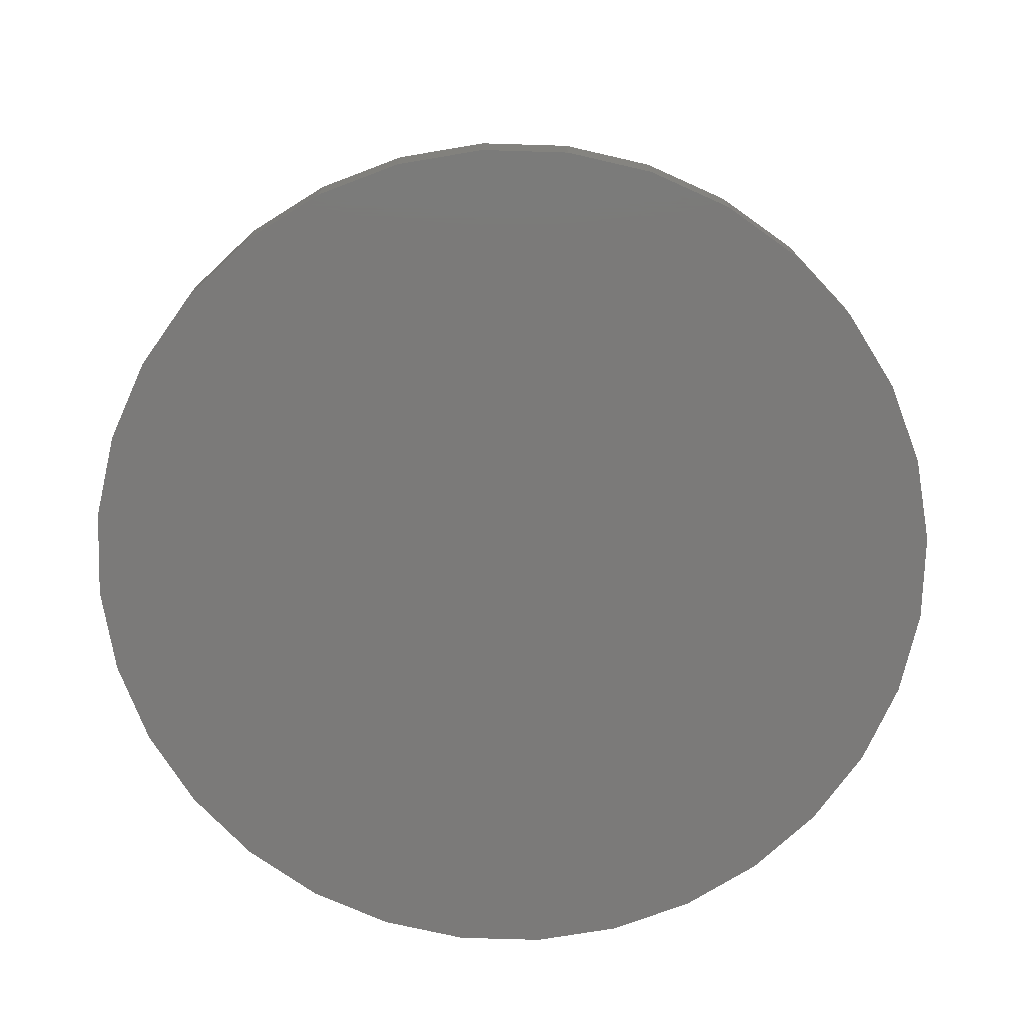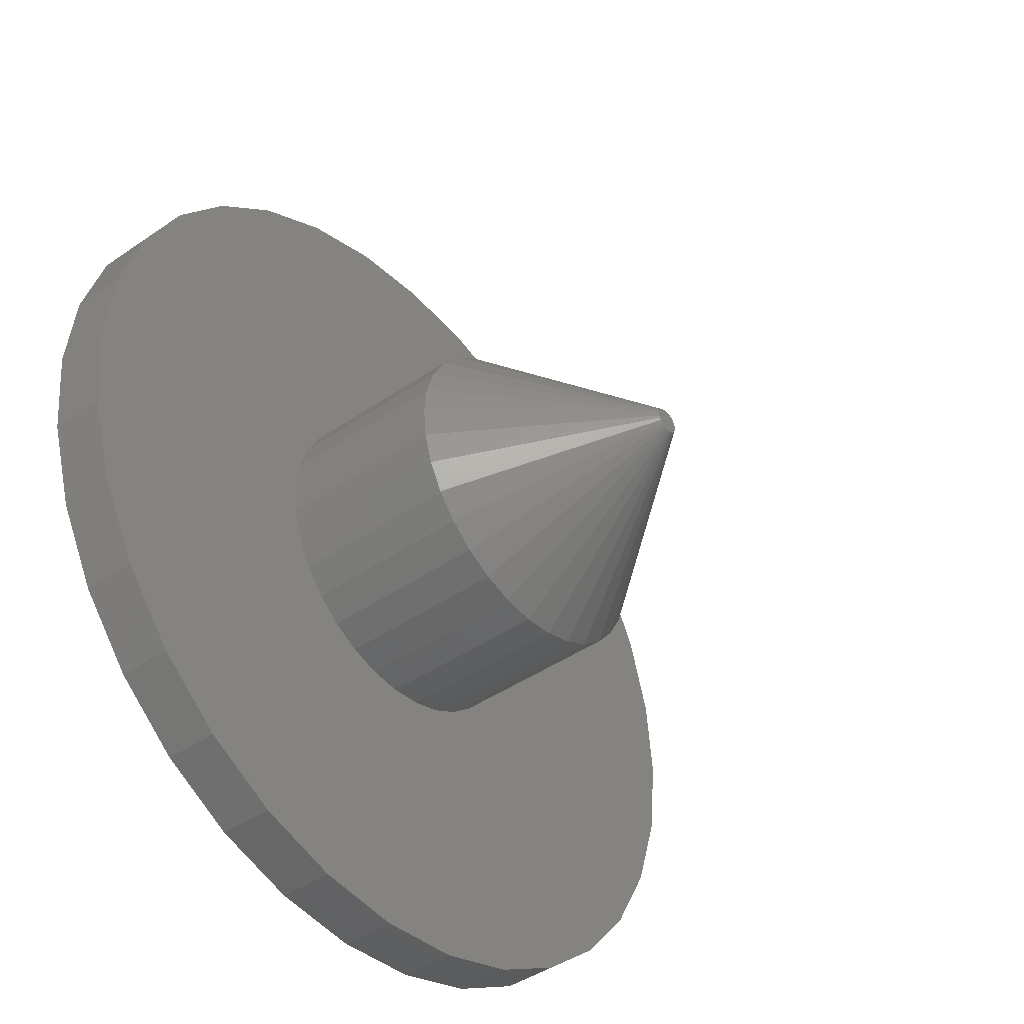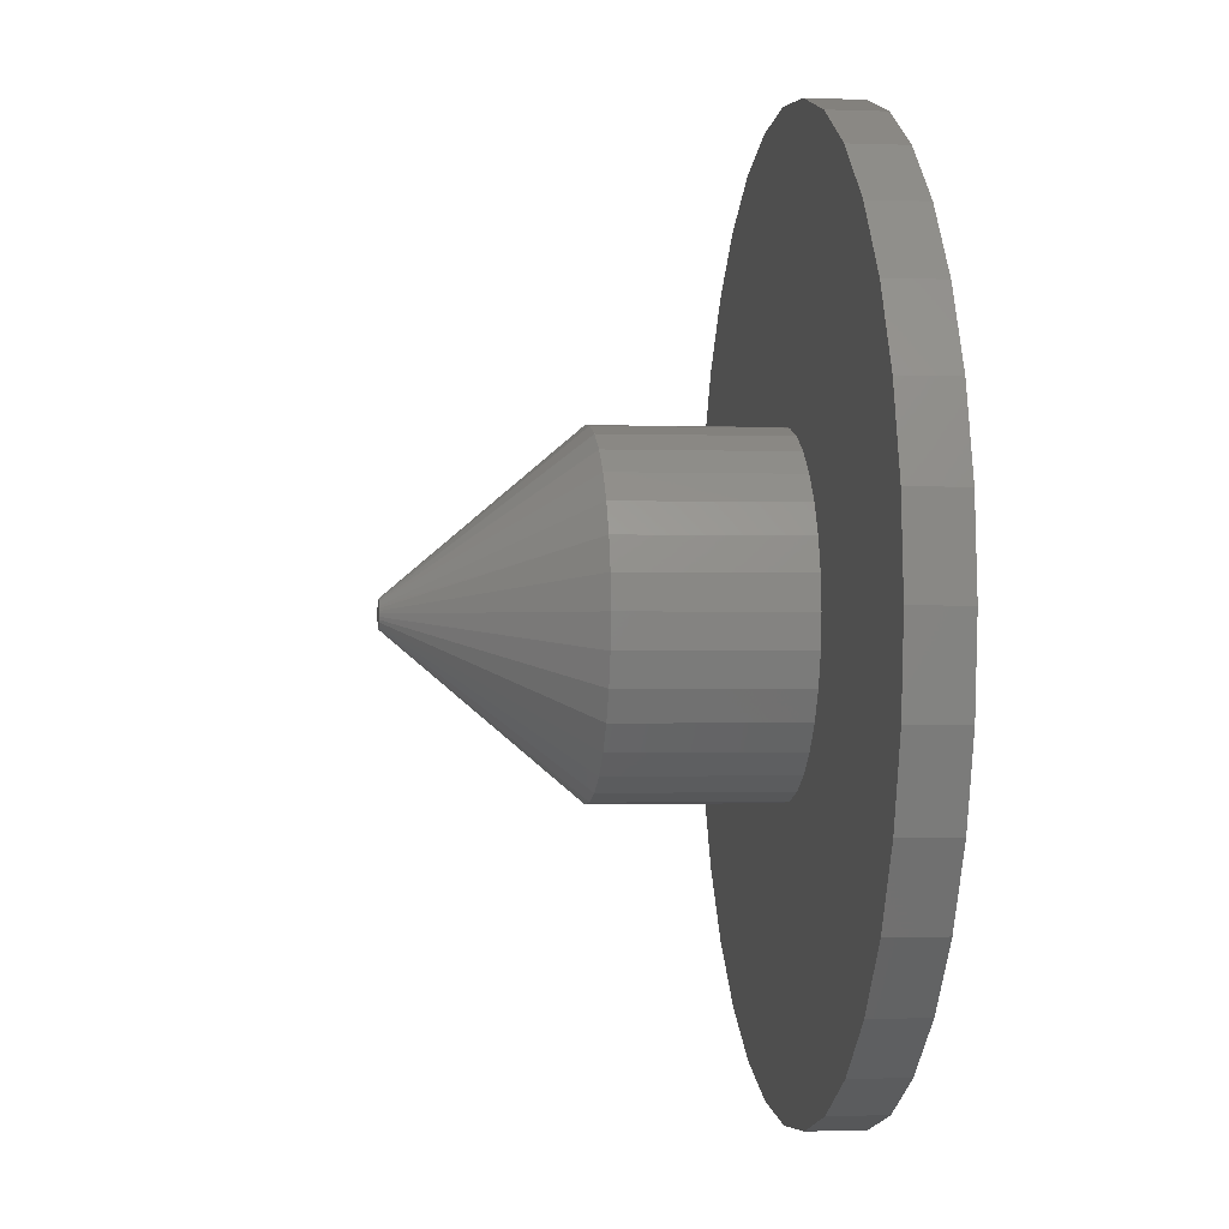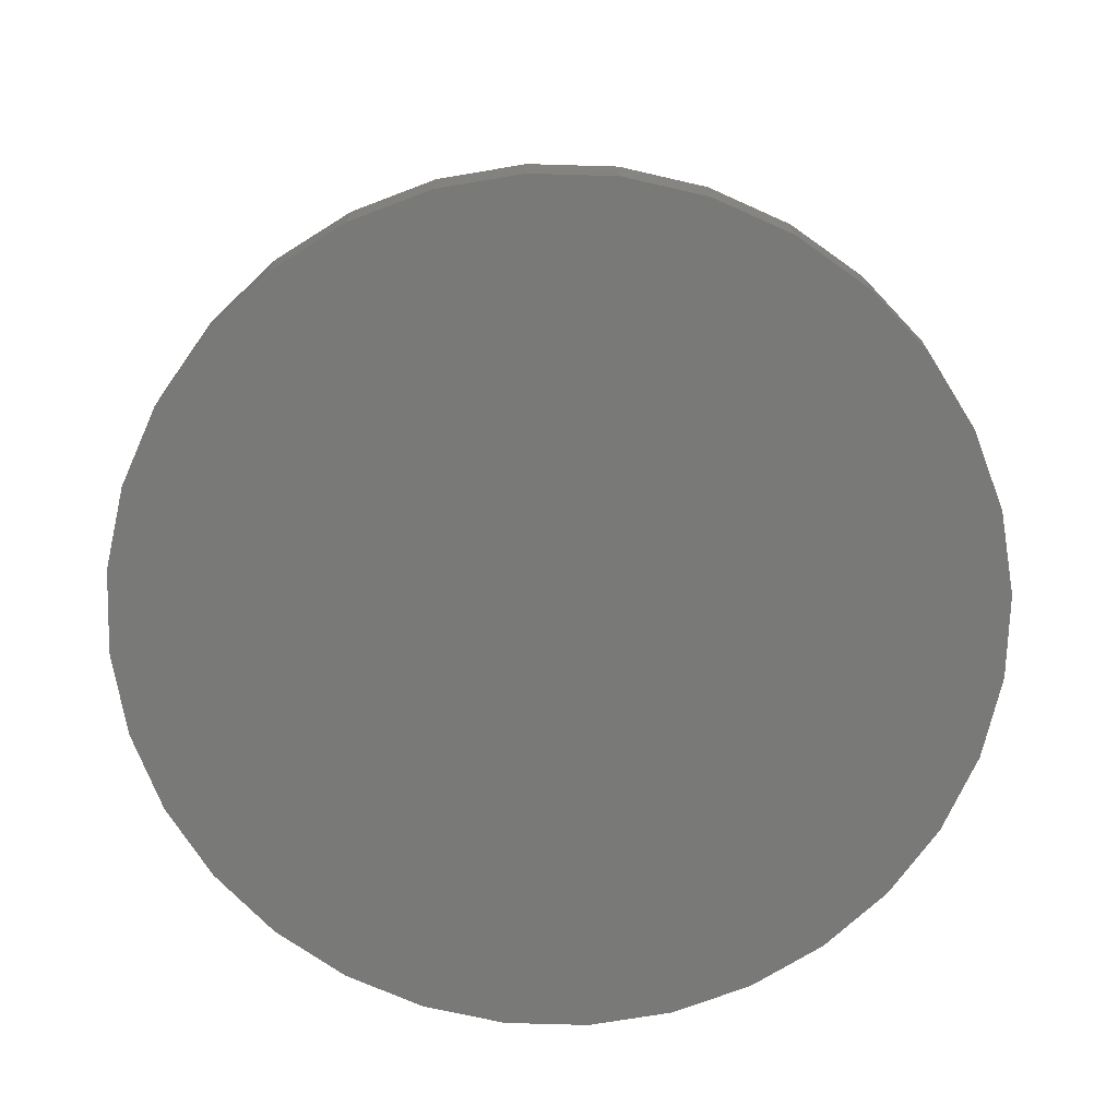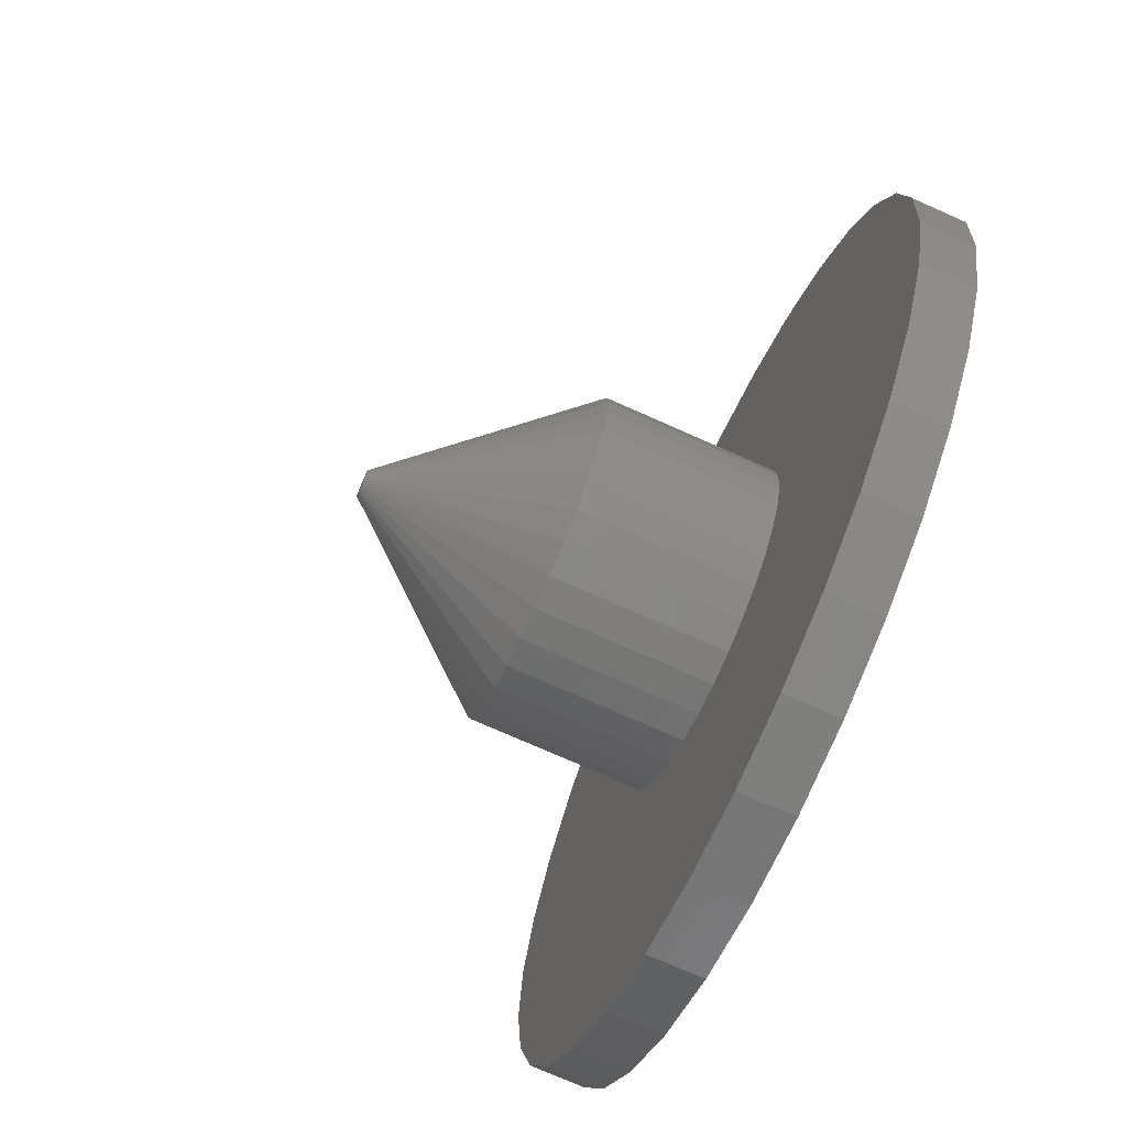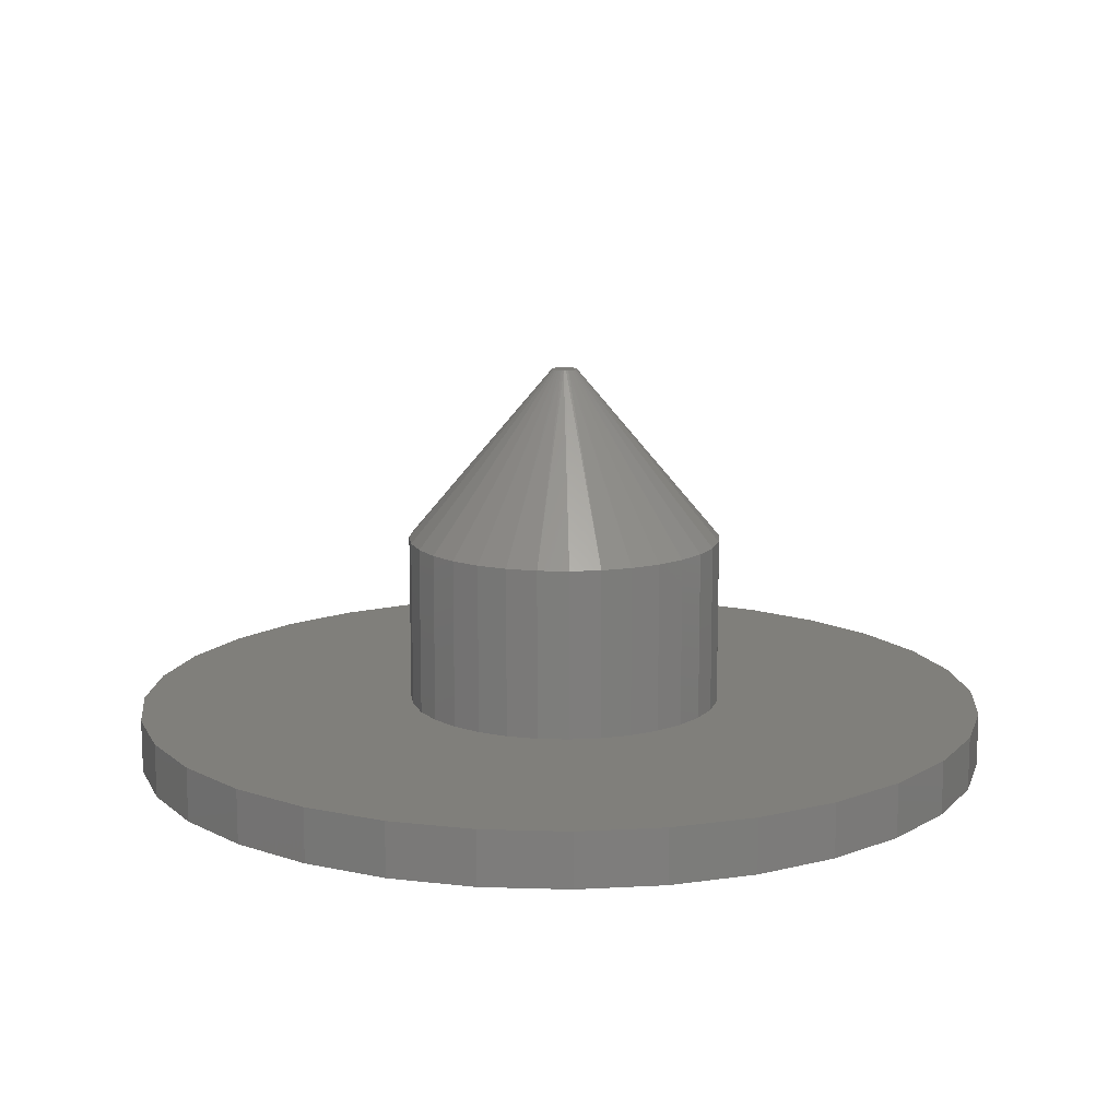
<metadata>
{"format":"stl","ext":"stl","renderer":"f3d","projection":"perspective","resolution":1024,"background":"white","views":[{"elev":-73.5,"azim":-41.1,"up":"+Z"},{"elev":-43.4,"azim":-50.9,"up":"+Y"},{"elev":-0.9,"azim":82.0,"up":"+Y"},{"elev":-71.6,"azim":-7.3,"up":"+Z"},{"elev":-74.1,"azim":66.0,"up":"+Y"},{"elev":12.8,"azim":178.4,"up":"+Z"}]}
</metadata>
<code>
# stl→obj: 161 verts, 318 faces
v 0.00902 0.0201 0.6953
v -0.01452 0.01792 0.6953
v 0.01254 0.01792 0.6953
v -0.01758 0.01512 0.6953
v 0.0156 0.01513 0.6953
v -0.02008 0.01182 0.6953
v 0.0181 0.01182 0.6953
v -0.02192 0.008109 0.6953
v 0.01995 0.00811 0.6953
v -0.02306 0.004124 0.6953
v 0.02108 0.004125 0.6953
v 0.02103 -0.00438 0.6953
v -0.02173 -0.008591 0.6953
v 0.01975 -0.008591 0.6953
v -0.01965 -0.01247 0.6953
v 0.01768 -0.01247 0.6953
v -0.01686 -0.01588 0.6953
v 0.01489 -0.01588 0.6953
v -0.01346 -0.01867 0.6953
v 0.01149 -0.01867 0.6953
v -0.009578 -0.02074 0.6953
v 0.007605 -0.02074 0.6953
v -0.005367 -0.02202 0.6953
v -0.0009868 -0.02245 0.6953
v 0.003393 -0.02202 0.6953
v -0.01099 0.0201 0.6953
v 0.005157 0.02159 0.6953
v 0.001084 0.02235 0.6953
v -0.003059 0.02235 0.6953
v -0.007131 0.02159 0.6953
v 0.02146 1.331e-17 0.6953
v -0.02344 -1.242e-06 0.6953
v -0.02301 -0.00438 0.6953
v 0.2793 0 0.09375
v 0.2793 -6.864e-17 0.3906
v 0.2739 -0.05468 0.09375
v 0.2739 -0.05468 0.3906
v 0.2579 -0.1073 0.09375
v 0.2579 -0.1073 0.3906
v 0.232 -0.1557 0.09375
v 0.232 -0.1557 0.3906
v 0.1972 -0.1982 0.09375
v 0.1972 -0.1982 0.3906
v 0.1547 -0.233 0.09375
v 0.1547 -0.233 0.3906
v 0.1063 -0.2589 0.09375
v 0.1063 -0.2589 0.3906
v 0.05369 -0.2749 0.09375
v 0.05369 -0.2749 0.3906
v -0.0009868 -0.2803 0.09375
v -0.0009868 -0.2803 0.3906
v -0.05566 -0.2749 0.09375
v -0.05566 -0.2749 0.3906
v -0.1082 -0.2589 0.09375
v -0.1082 -0.2589 0.3906
v -0.1567 -0.233 0.09375
v -0.1567 -0.233 0.3906
v -0.1992 -0.1982 0.09375
v -0.1992 -0.1982 0.3906
v -0.234 -0.1557 0.09375
v -0.234 -0.1557 0.3906
v -0.2599 -0.1073 0.09375
v -0.2599 -0.1073 0.3906
v -0.2759 -0.05468 0.09375
v -0.2759 -0.05468 0.3906
v -0.2812 3.432e-17 0.09375
v -0.2812 3.432e-17 0.3906
v -0.2759 0.05468 0.09375
v -0.2759 0.05468 0.3906
v -0.2599 0.1073 0.09375
v -0.2599 0.1073 0.3906
v -0.234 0.1557 0.09375
v -0.234 0.1557 0.3906
v -0.1992 0.1982 0.09375
v -0.1992 0.1982 0.3906
v -0.1567 0.233 0.09375
v -0.1567 0.233 0.3906
v -0.1082 0.2589 0.09375
v -0.1082 0.2589 0.3906
v -0.05566 0.2749 0.09375
v -0.05566 0.2749 0.3906
v -0.0009868 0.2803 0.09375
v -0.0009868 0.2803 0.3906
v 0.05369 0.2749 0.09375
v 0.05369 0.2749 0.3906
v 0.1063 0.2589 0.09375
v 0.1063 0.2589 0.3906
v 0.1547 0.233 0.09375
v 0.1547 0.233 0.3906
v 0.1972 0.1982 0.09375
v 0.1972 0.1982 0.3906
v 0.232 0.1557 0.09375
v 0.232 0.1557 0.3906
v 0.2579 0.1073 0.09375
v 0.2579 0.1073 0.3906
v 0.2739 0.05468 0.09375
v 0.2739 0.05468 0.3906
v 0.007895 0.7579 0
v 0.1558 0.7433 0
v -0.14 0.7433 0
v 0.007895 -0.7579 0
v -0.14 -0.7433 0
v 0.1558 -0.7433 0
v -0.2821 -0.7002 0
v 0.2979 -0.7002 0
v -0.4132 -0.6302 0
v 0.429 -0.6302 0
v -0.528 -0.5359 0
v 0.5438 -0.5359 0
v -0.6223 -0.4211 0
v 0.6381 -0.4211 0
v -0.6923 -0.29 0
v 0.7081 -0.29 0
v -0.7354 -0.1479 0
v 0.7512 -0.1479 0
v -0.75 9.281e-17 0
v 0.7658 0 0
v -0.7354 0.1479 0
v 0.7512 0.1479 0
v -0.6923 0.29 0
v 0.7081 0.29 0
v -0.6223 0.4211 0
v 0.6381 0.4211 0
v -0.528 0.5359 0
v 0.5438 0.5359 0
v -0.4132 0.6302 0
v 0.429 0.6302 0
v -0.2821 0.7002 0
v 0.2979 0.7002 0
v -0.7354 -0.1479 0.09375
v 0.7081 0.29 0.09375
v 0.7512 -0.1479 0.09375
v 0.7658 0 0.09375
v 0.7512 0.1479 0.09375
v -0.75 9.281e-17 0.09375
v -0.7354 0.1479 0.09375
v -0.6923 -0.29 0.09375
v -0.6223 -0.4211 0.09375
v -0.528 -0.5359 0.09375
v -0.4132 -0.6302 0.09375
v -0.2821 -0.7002 0.09375
v -0.14 -0.7433 0.09375
v 0.007895 -0.7579 0.09375
v 0.1558 -0.7433 0.09375
v 0.2979 -0.7002 0.09375
v 0.429 -0.6302 0.09375
v 0.5438 -0.5359 0.09375
v 0.6381 -0.4211 0.09375
v 0.7081 -0.29 0.09375
v 0.6381 0.4211 0.09375
v 0.5438 0.5359 0.09375
v 0.429 0.6302 0.09375
v 0.2979 0.7002 0.09375
v 0.1558 0.7433 0.09375
v 0.007895 0.7579 0.09375
v -0.14 0.7433 0.09375
v -0.2821 0.7002 0.09375
v -0.4132 0.6302 0.09375
v -0.528 0.5359 0.09375
v -0.6223 0.4211 0.09375
v -0.6923 0.29 0.09375
f 1 2 3
f 3 2 4
f 3 4 5
f 5 4 6
f 5 6 7
f 7 6 8
f 7 8 9
f 9 8 10
f 9 10 11
f 12 13 14
f 14 13 15
f 14 15 16
f 16 15 17
f 16 17 18
f 18 17 19
f 18 19 20
f 20 19 21
f 20 21 22
f 22 21 23
f 22 23 24
f 22 24 25
f 26 2 1
f 26 1 27
f 26 27 28
f 26 28 29
f 26 29 30
f 11 10 31
f 31 10 32
f 31 32 12
f 12 32 33
f 12 33 13
f 34 35 36
f 36 35 37
f 36 37 38
f 38 37 39
f 38 39 40
f 40 39 41
f 40 41 42
f 42 41 43
f 42 43 44
f 44 43 45
f 44 45 46
f 46 45 47
f 46 47 48
f 48 47 49
f 48 49 50
f 50 49 51
f 50 51 52
f 52 51 53
f 52 53 54
f 54 53 55
f 54 55 56
f 56 55 57
f 56 57 58
f 58 57 59
f 58 59 60
f 60 59 61
f 60 61 62
f 62 61 63
f 62 63 64
f 64 63 65
f 64 65 66
f 66 65 67
f 66 67 68
f 68 67 69
f 68 69 70
f 70 69 71
f 70 71 72
f 72 71 73
f 72 73 74
f 74 73 75
f 74 75 76
f 76 75 77
f 76 77 78
f 78 77 79
f 78 79 80
f 80 79 81
f 80 81 82
f 82 81 83
f 82 83 84
f 84 83 85
f 84 85 86
f 86 85 87
f 86 87 88
f 88 87 89
f 88 89 90
f 90 89 91
f 90 91 92
f 92 91 93
f 92 93 94
f 94 93 95
f 94 95 96
f 96 95 97
f 96 97 34
f 34 97 35
f 31 12 35
f 12 37 35
f 67 65 32
f 65 33 32
f 65 63 13
f 33 65 13
f 63 61 15
f 13 63 15
f 61 59 17
f 15 61 17
f 57 55 19
f 19 59 57
f 17 59 19
f 55 53 23
f 21 55 23
f 19 55 21
f 53 51 24
f 23 53 24
f 51 49 25
f 24 51 25
f 47 45 22
f 22 49 47
f 25 49 22
f 45 43 18
f 20 45 18
f 22 45 20
f 43 41 16
f 18 43 16
f 41 39 14
f 16 41 14
f 12 39 37
f 14 39 12
f 32 10 67
f 10 69 67
f 35 97 31
f 97 11 31
f 97 95 9
f 11 97 9
f 95 93 7
f 9 95 7
f 93 91 5
f 7 93 5
f 89 87 1
f 3 89 1
f 3 91 89
f 5 91 3
f 87 85 27
f 1 87 27
f 85 83 28
f 27 85 28
f 30 29 81
f 29 83 81
f 28 83 29
f 79 77 26
f 30 79 26
f 30 81 79
f 77 75 2
f 26 77 2
f 6 4 73
f 4 75 73
f 2 75 4
f 8 6 71
f 6 73 71
f 8 69 10
f 8 71 69
f 98 99 100
f 101 102 103
f 103 102 104
f 103 104 105
f 105 104 106
f 105 106 107
f 107 106 108
f 107 108 109
f 109 108 110
f 109 110 111
f 111 110 112
f 111 112 113
f 113 112 114
f 113 114 115
f 115 114 116
f 115 116 117
f 117 116 118
f 117 118 119
f 119 118 120
f 119 120 121
f 121 120 122
f 121 122 123
f 123 122 124
f 123 124 125
f 125 124 126
f 125 126 127
f 127 126 128
f 127 128 129
f 129 128 100
f 129 100 99
f 64 130 62
f 62 130 60
f 131 84 86
f 132 36 38
f 38 40 132
f 133 134 92
f 133 92 94
f 133 94 96
f 133 96 34
f 133 34 36
f 133 36 132
f 135 130 64
f 135 64 66
f 135 66 68
f 135 68 70
f 135 70 72
f 135 72 136
f 137 138 139
f 137 139 140
f 137 140 141
f 137 141 142
f 137 142 143
f 137 143 50
f 137 50 52
f 137 52 54
f 137 54 56
f 137 56 58
f 137 58 60
f 137 60 130
f 50 143 144
f 50 144 145
f 50 145 146
f 50 146 147
f 50 147 148
f 50 148 149
f 82 84 131
f 82 131 150
f 82 150 151
f 82 151 152
f 82 152 153
f 82 153 154
f 82 154 155
f 82 155 156
f 82 156 157
f 82 157 158
f 82 158 159
f 82 159 160
f 82 160 161
f 136 72 74
f 136 74 76
f 136 76 78
f 161 136 78
f 161 78 80
f 161 80 82
f 134 131 86
f 134 86 88
f 134 88 90
f 134 90 92
f 149 132 40
f 149 40 42
f 149 42 44
f 149 44 46
f 149 46 48
f 149 48 50
f 117 133 115
f 115 133 132
f 115 132 113
f 113 132 149
f 113 149 111
f 111 149 148
f 111 148 109
f 109 148 147
f 109 147 107
f 107 147 146
f 107 146 105
f 105 146 145
f 105 145 103
f 103 145 144
f 103 144 101
f 101 144 143
f 101 143 102
f 102 143 142
f 102 142 104
f 104 142 141
f 104 141 106
f 106 141 140
f 106 140 108
f 108 140 139
f 108 139 110
f 110 139 138
f 110 138 112
f 112 138 137
f 112 137 114
f 114 137 130
f 114 130 116
f 116 130 135
f 116 135 118
f 118 135 136
f 118 136 120
f 120 136 161
f 120 161 122
f 122 161 160
f 122 160 124
f 124 160 159
f 124 159 126
f 126 159 158
f 126 158 128
f 128 158 157
f 128 157 100
f 100 157 156
f 100 156 98
f 98 156 155
f 98 155 99
f 99 155 154
f 99 154 129
f 129 154 153
f 129 153 127
f 127 153 152
f 127 152 125
f 125 152 151
f 125 151 123
f 123 151 150
f 123 150 121
f 121 150 131
f 121 131 119
f 119 131 134
f 119 134 117
f 117 134 133

</code>
